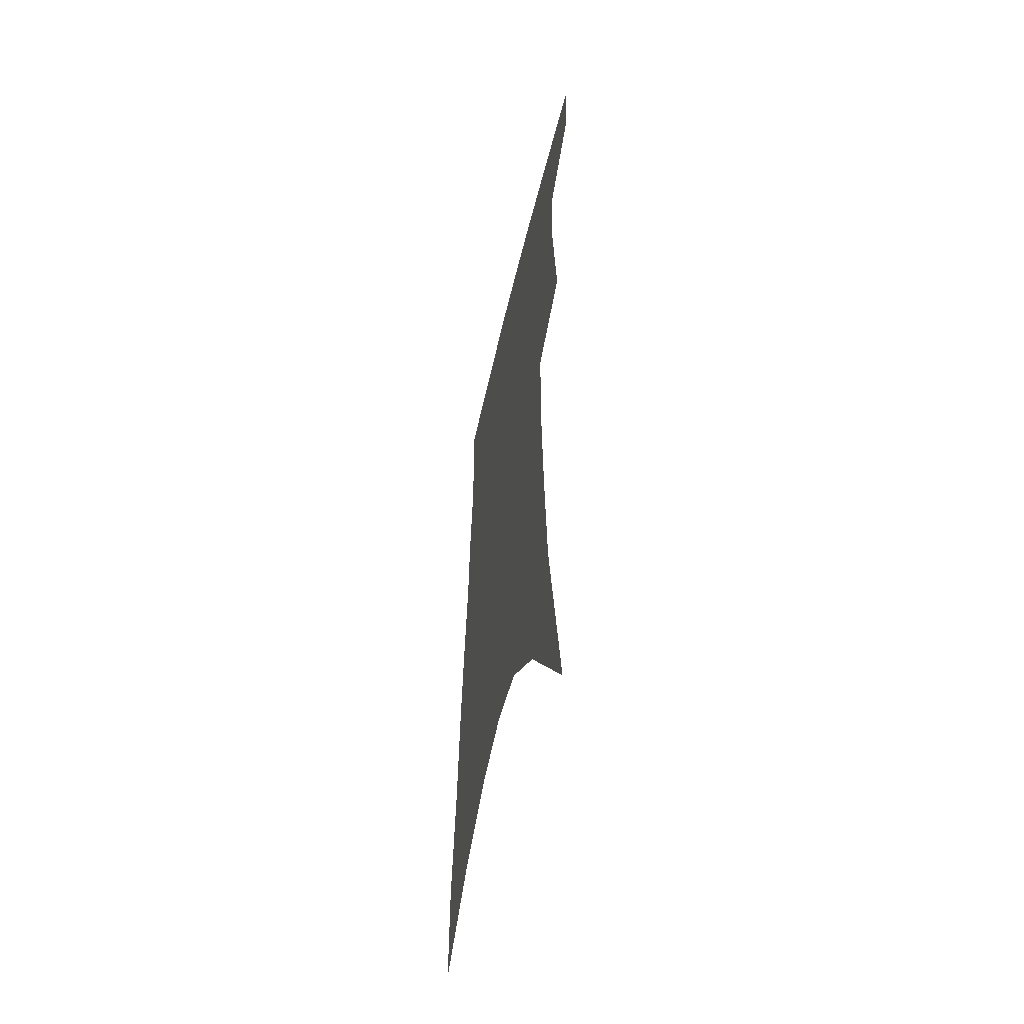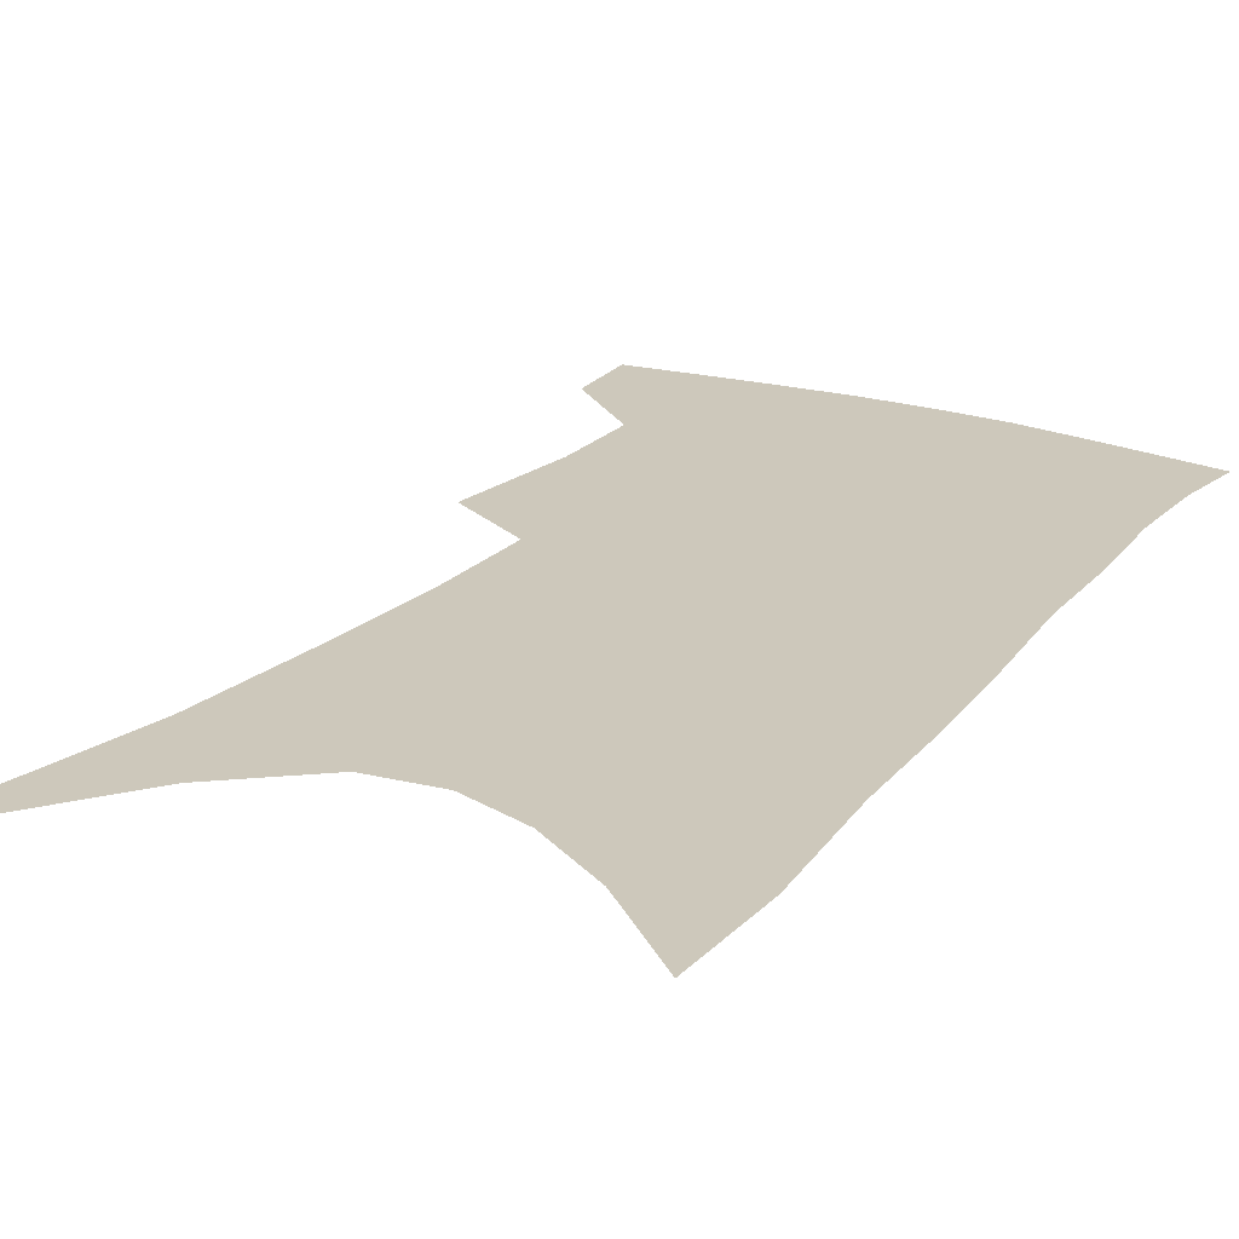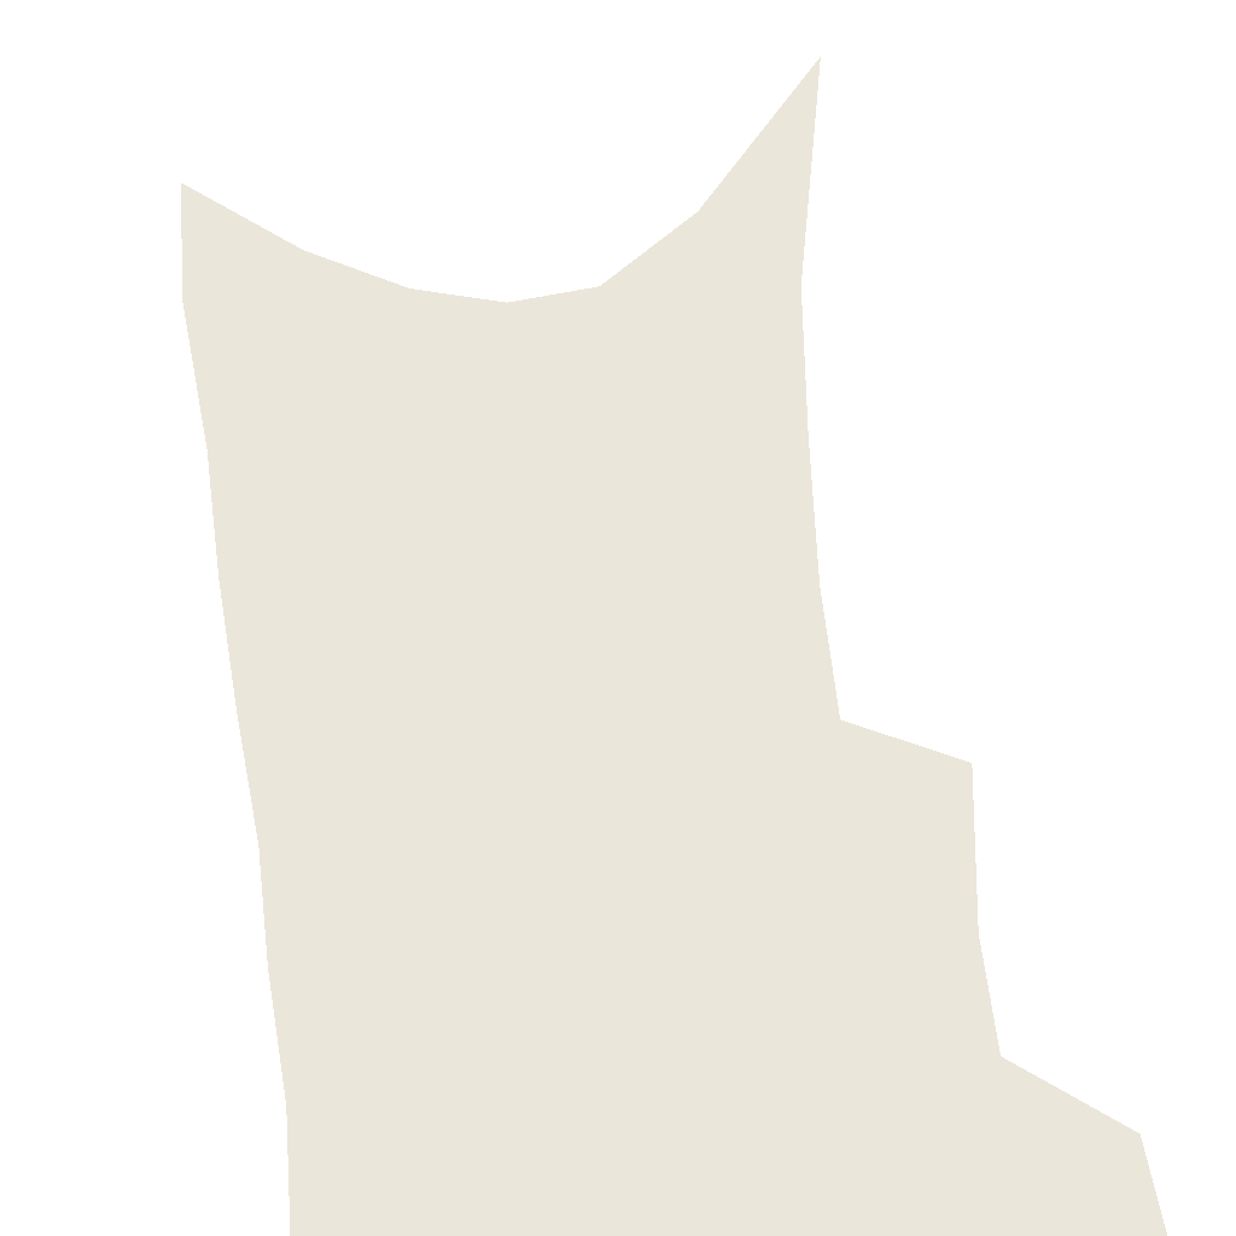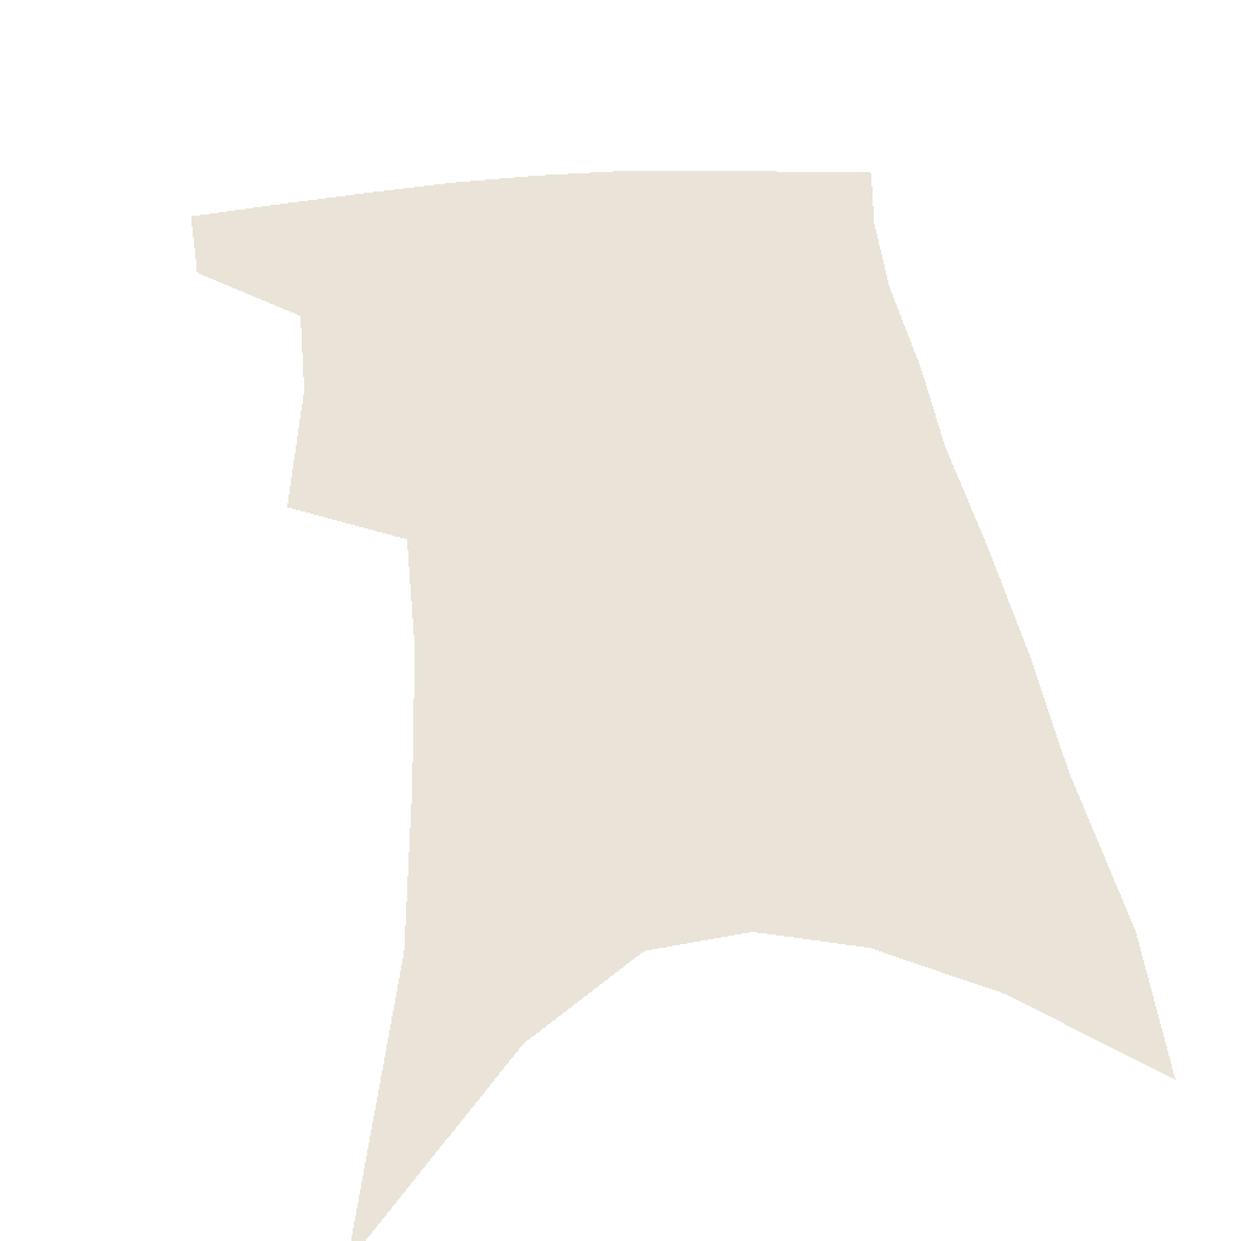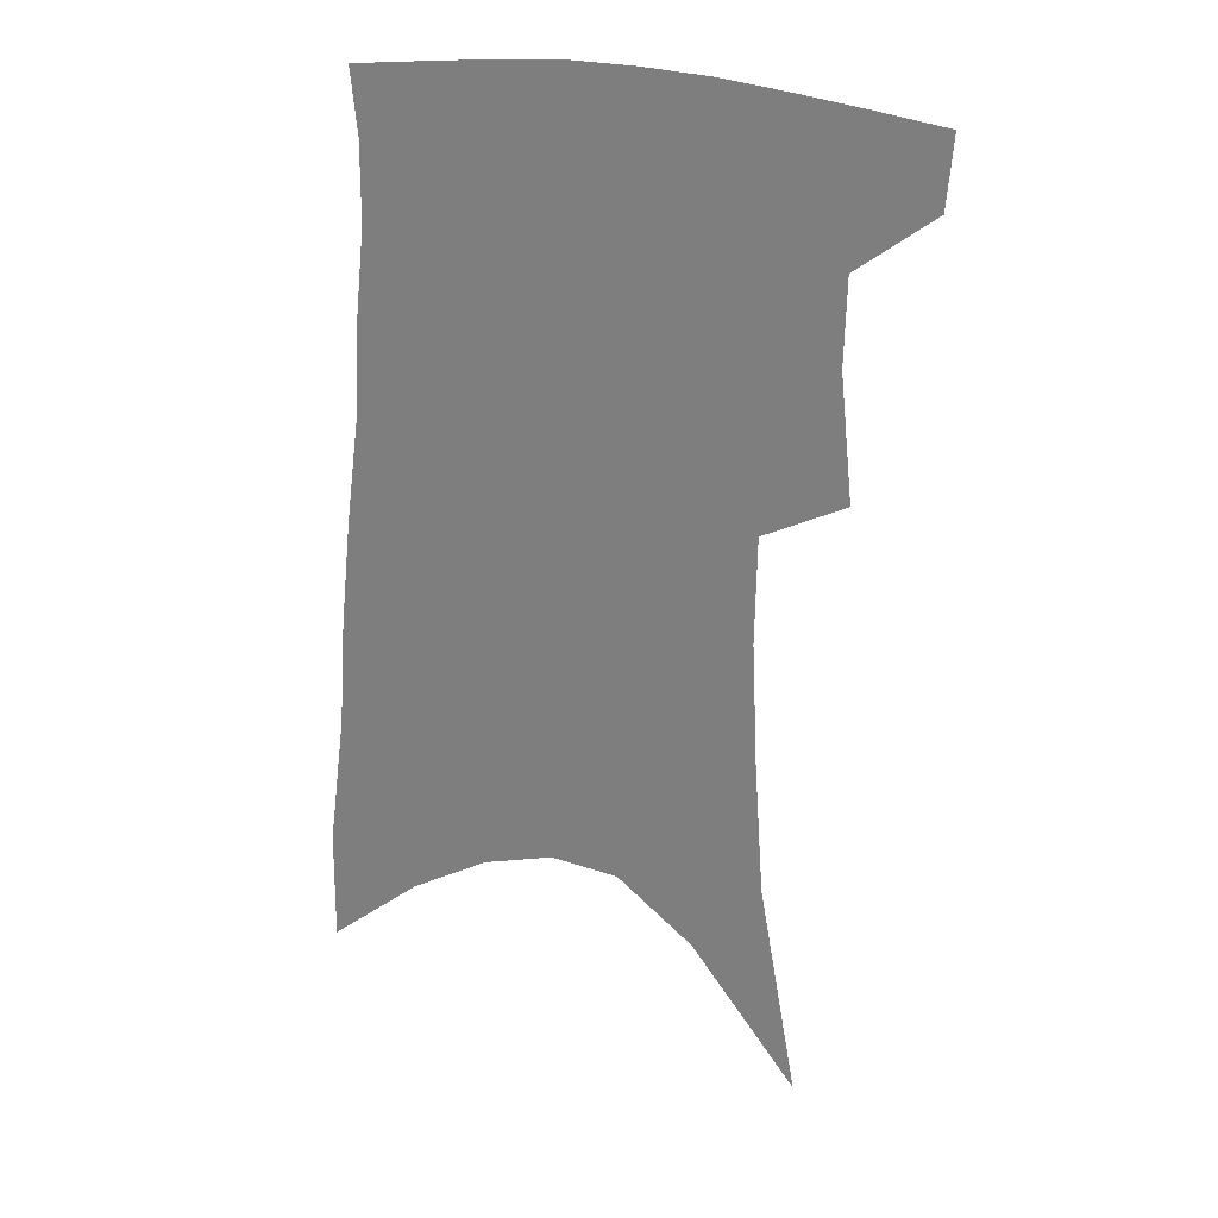
<metadata>
{"format":"obj","ext":"obj","renderer":"f3d","projection":"perspective","resolution":1024,"background":"white","views":[{"elev":-55.1,"azim":-102.9,"up":"+Y"},{"elev":22.0,"azim":31.8,"up":"+Z"},{"elev":54.7,"azim":175.8,"up":"+Z"},{"elev":43.1,"azim":-4.4,"up":"+Z"},{"elev":26.9,"azim":-163.7,"up":"+Y"}]}
</metadata>
<code>
v 483.1 380.4 0
v 481.2 404.8 0
v 505.6 287.2 0
v 510 330.6 0
v 509.4 360.3 0
v 507.4 385.3 0
v 504.1 408.4 0
v 515.7 67.52 0
v 529 145.3 0
v 532.1 192.1 0
v 534.2 236.2 0
v 533.6 273.5 0
v 533.7 310.2 0
v 533.7 340.9 0
v 532.7 366.4 0
v 530.2 388.8 0
v 527.1 411.7 0
v 552.3 119 0
v 557.4 175.9 0
v 557.5 216.3 0
v 557 253.4 0
v 555.7 285.5 0
v 554.9 315.6 0
v 555.3 345.9 0
v 554.4 369.2 0
v 553.2 391.4 0
v 550.1 414.6 0
v 578.5 141.8 0
v 579.1 184.6 0
v 578.7 226.6 0
v 577.5 260.8 0
v 576.5 292.1 0
v 576.3 323.4 0
v 576.1 348.9 0
v 576.3 372.5 0
v 575.1 393.2 0
v 573.2 416 0
v 601.4 145.3 0
v 600.4 189.6 0
v 599.2 224.3 0
v 597.7 259.8 0
v 596.5 295.9 0
v 596.1 324.8 0
v 596.2 350.4 0
v 596.5 372.9 0
v 596.8 393.8 0
v 595.9 416.4 0
v 625.1 139.1 0
v 622.6 183.9 0
v 619.5 227 0
v 617.7 261.8 0
v 616.6 292.6 0
v 616.2 320.9 0
v 615.8 349 0
v 616.8 372.1 0
v 618.3 393.5 0
v 619.7 414.6 0
v 651.1 124.6 0
v 646.8 172.3 0
v 642.5 215.8 0
v 640.3 251.4 0
v 638 285.2 0
v 636.7 315.6 0
v 637.4 341.5 0
v 637.2 368.7 0
v 638.3 392.5 0
v 640.9 412.5 0
v 681.5 99.61 0
v 680.9 139.2 0
v 675.1 186 0
v 672.6 223.4 0
v 668.8 260.6 0
v 664.2 297.1 0
v 662.7 327.5 0
v 659.2 361 0
v 659 388.1 0
v 661.1 410.5 0
v 691 451 0
f 5 6 1
f 1 6 2
f 6 7 2
f 12 13 3
f 3 13 4
f 13 14 4
f 4 14 5
f 14 15 5
f 5 15 6
f 15 16 6
f 6 16 7
f 16 17 7
f 8 18 9
f 18 19 9
f 9 19 10
f 19 20 10
f 10 20 11
f 20 21 11
f 11 21 12
f 21 22 12
f 12 22 13
f 22 23 13
f 13 23 14
f 23 24 14
f 14 24 15
f 24 25 15
f 15 25 16
f 25 26 16
f 16 26 17
f 26 27 17
f 18 28 19
f 28 29 19
f 19 29 20
f 29 30 20
f 20 30 21
f 30 31 21
f 21 31 22
f 31 32 22
f 22 32 23
f 32 33 23
f 23 33 24
f 33 34 24
f 24 34 25
f 34 35 25
f 25 35 26
f 35 36 26
f 26 36 27
f 36 37 27
f 28 38 29
f 38 39 29
f 29 39 30
f 39 40 30
f 30 40 31
f 40 41 31
f 31 41 32
f 41 42 32
f 32 42 33
f 42 43 33
f 33 43 34
f 43 44 34
f 34 44 35
f 44 45 35
f 35 45 36
f 45 46 36
f 36 46 37
f 46 47 37
f 38 48 39
f 48 49 39
f 39 49 40
f 49 50 40
f 40 50 41
f 50 51 41
f 41 51 42
f 51 52 42
f 42 52 43
f 52 53 43
f 43 53 44
f 53 54 44
f 44 54 45
f 54 55 45
f 45 55 46
f 55 56 46
f 46 56 47
f 56 57 47
f 48 58 49
f 58 59 49
f 49 59 50
f 59 60 50
f 50 60 51
f 60 61 51
f 51 61 52
f 61 62 52
f 52 62 53
f 62 63 53
f 53 63 54
f 63 64 54
f 54 64 55
f 64 65 55
f 55 65 56
f 65 66 56
f 56 66 57
f 66 67 57
f 58 68 59
f 68 69 59
f 59 69 60
f 69 70 60
f 60 70 61
f 70 71 61
f 61 71 62
f 71 72 62
f 62 72 63
f 72 73 63
f 63 73 64
f 73 74 64
f 64 74 65
f 74 75 65
f 65 75 66
f 75 76 66
f 66 76 67
f 76 77 67

</code>
